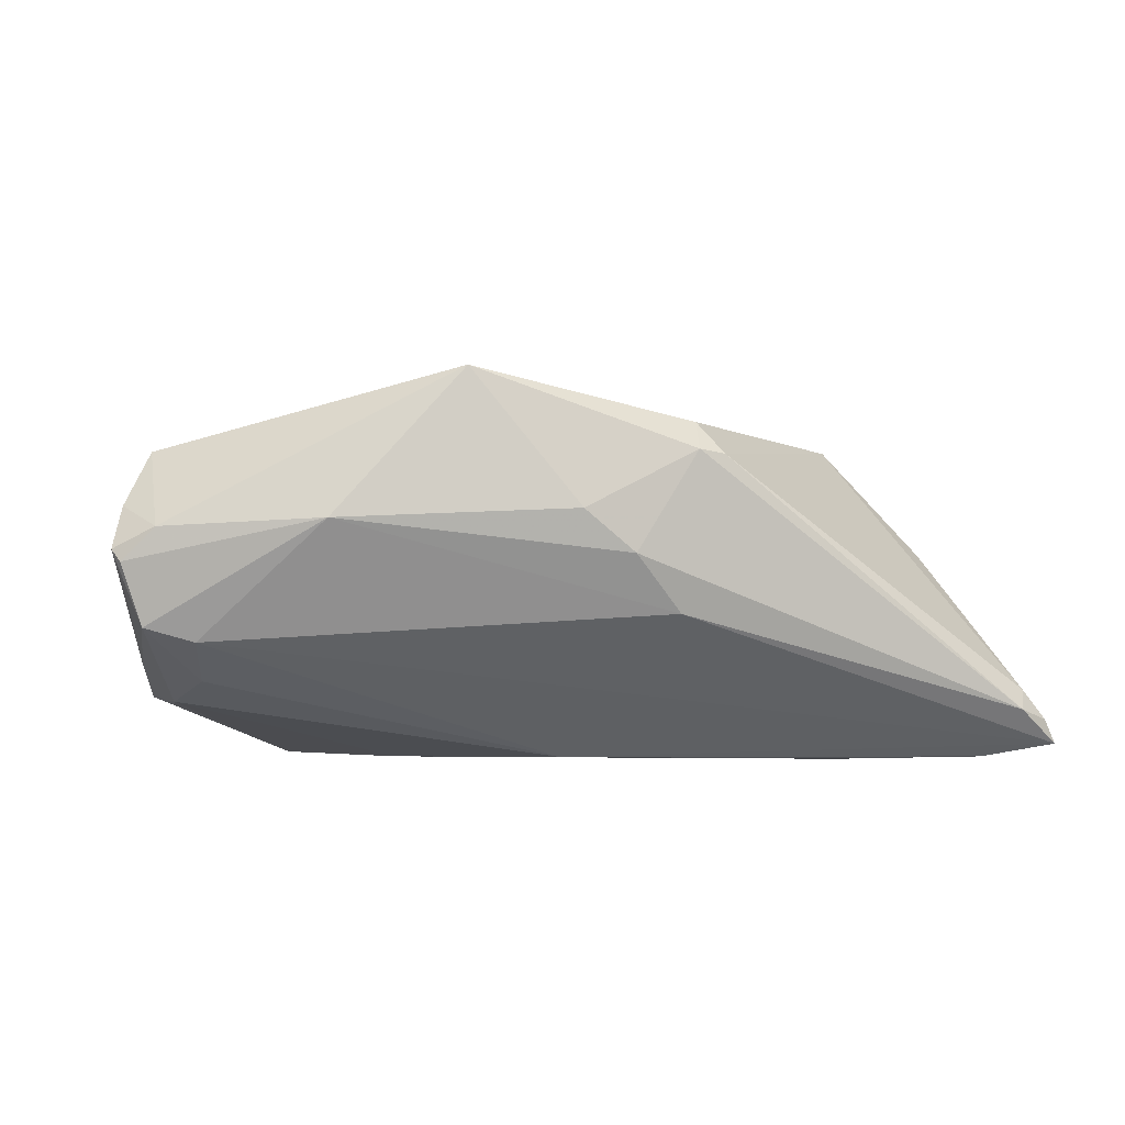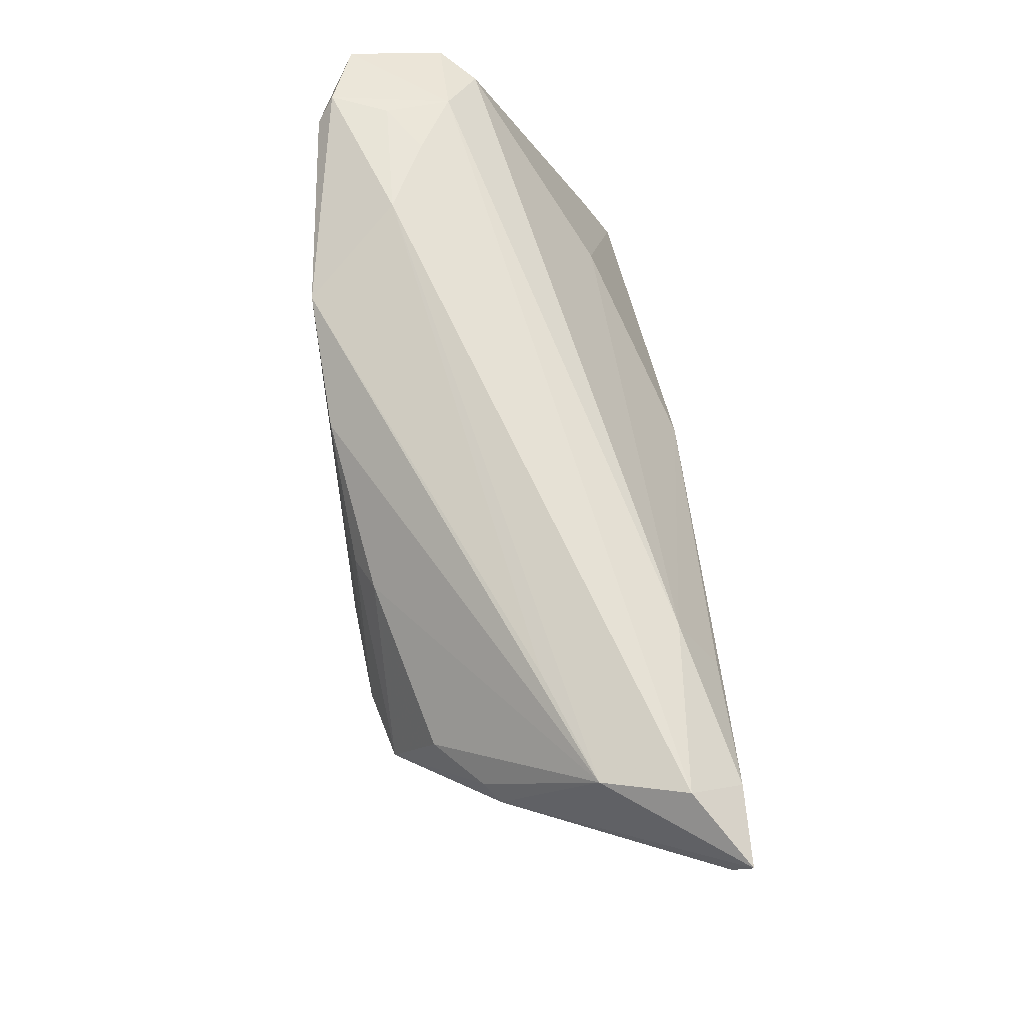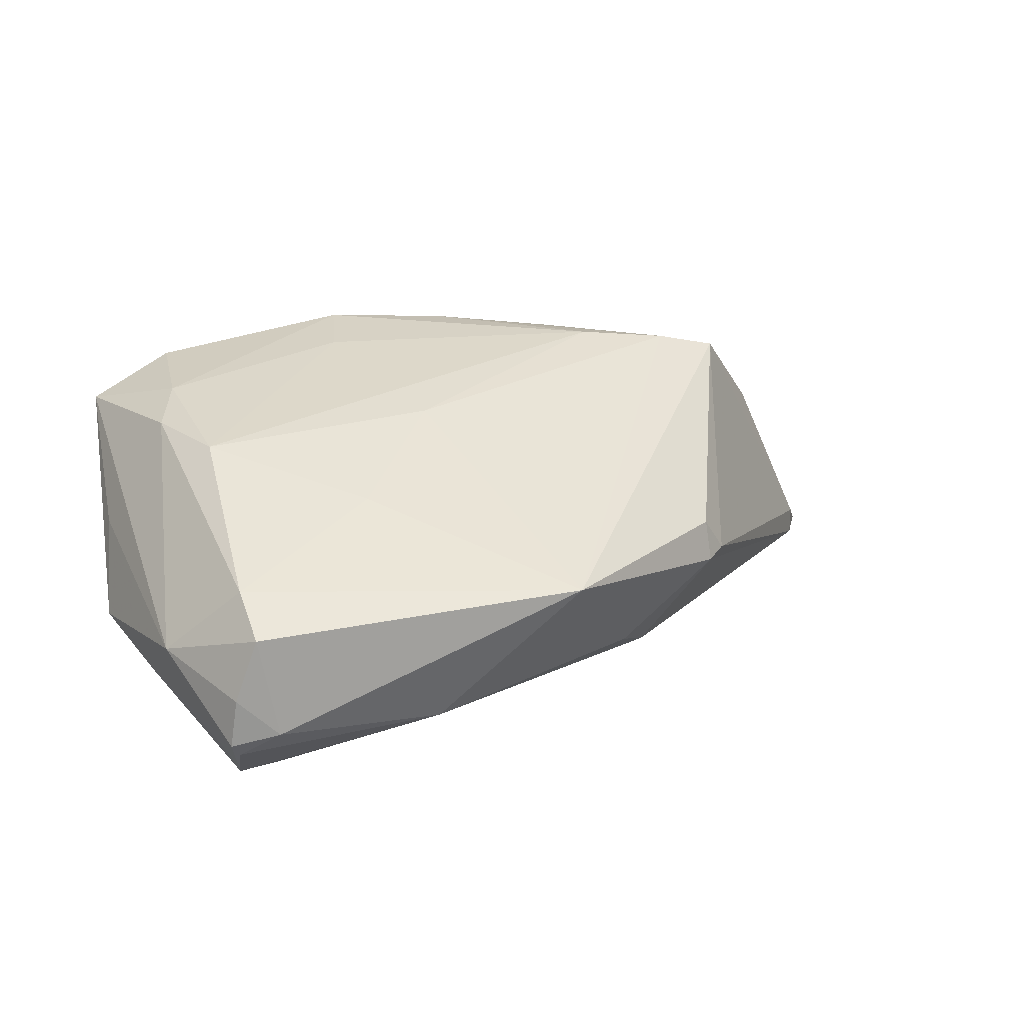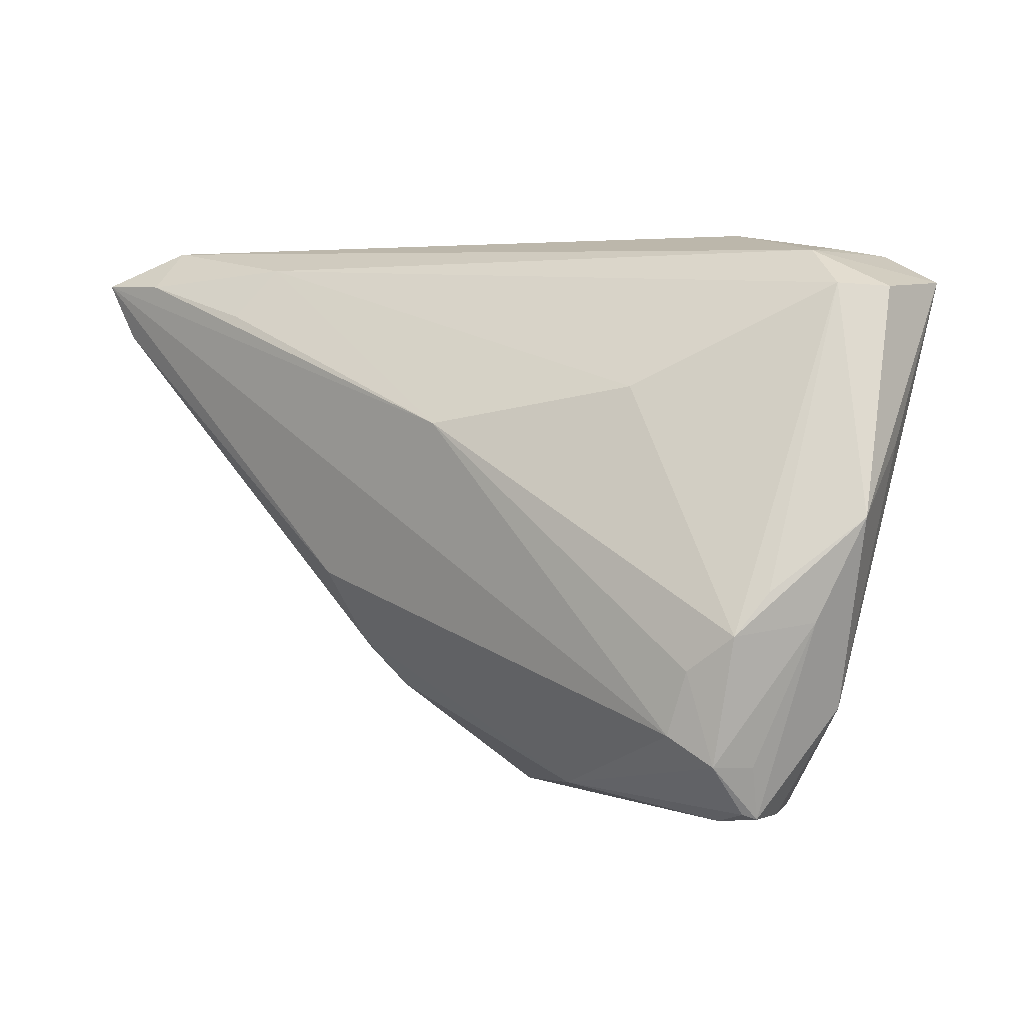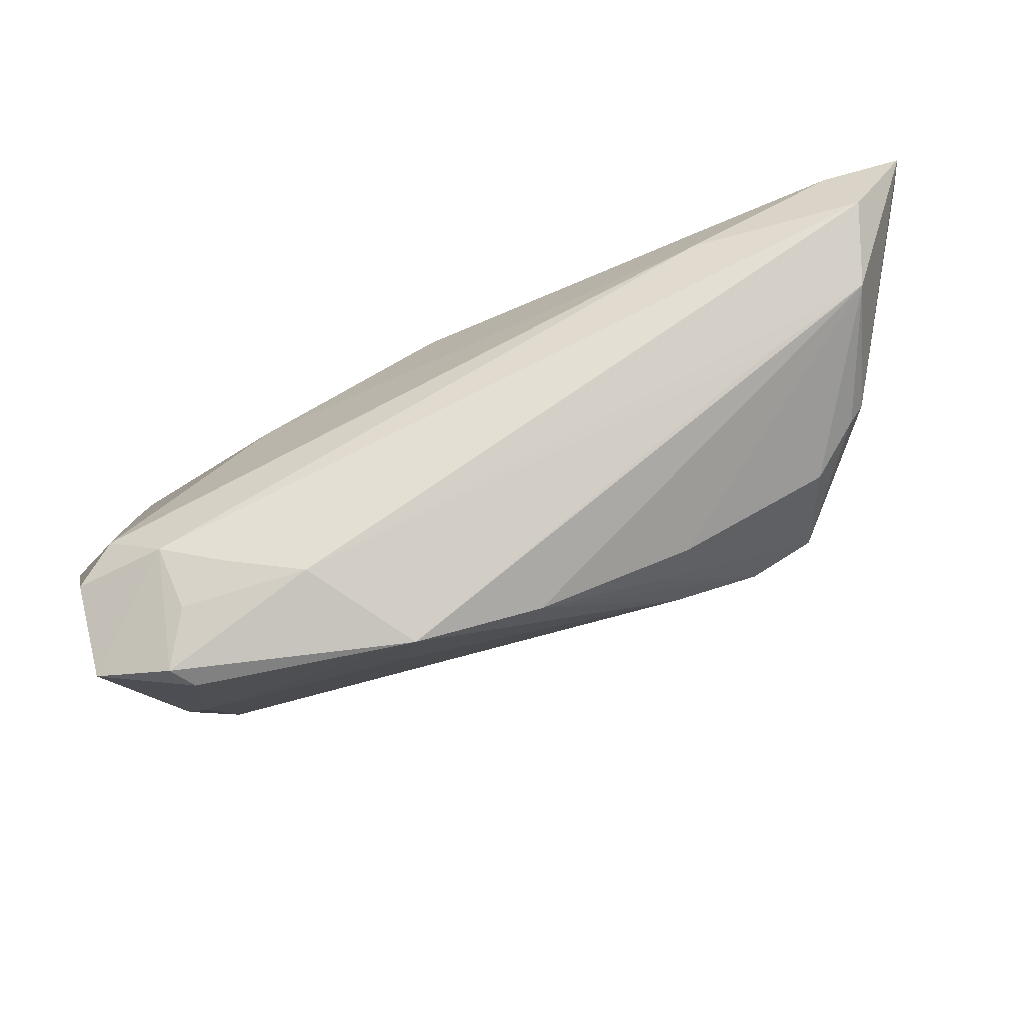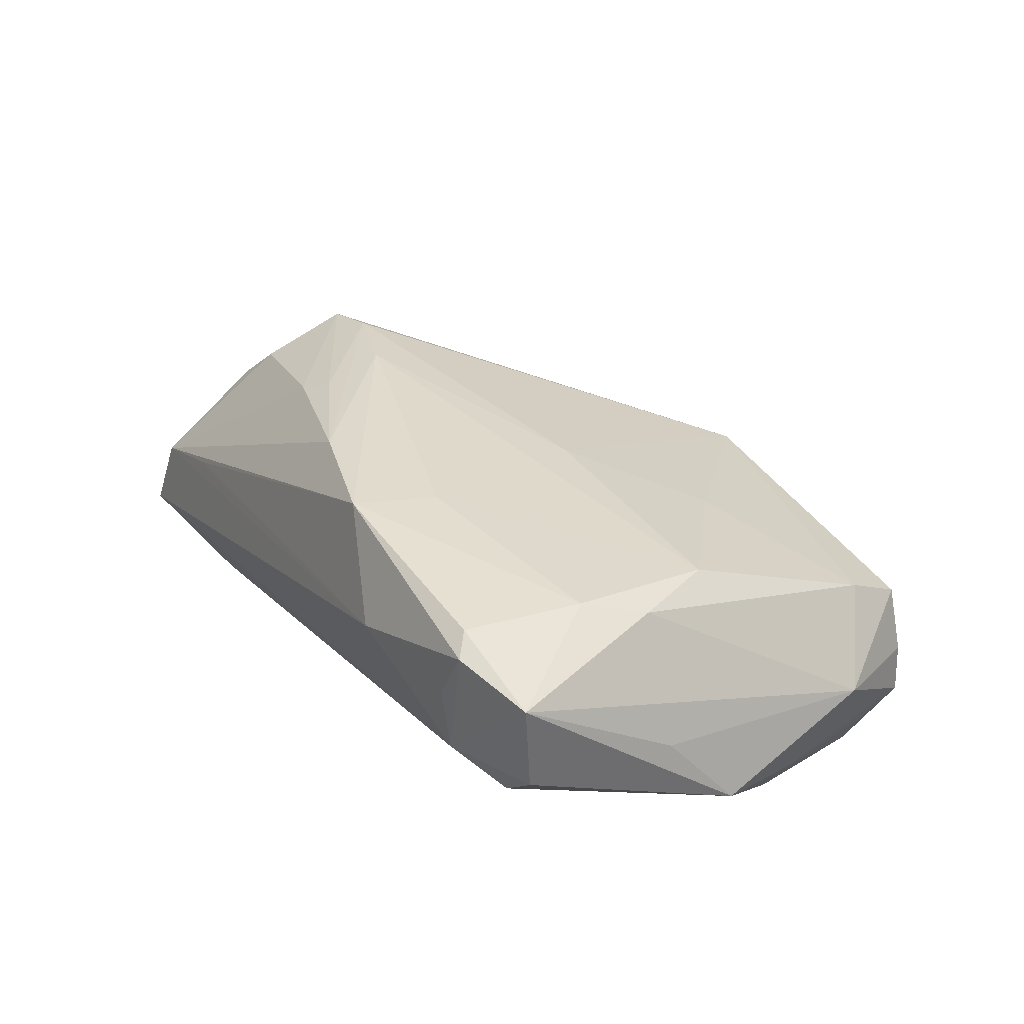
<metadata>
{"format":"obj","ext":"obj","renderer":"f3d","projection":"perspective","resolution":1024,"background":"white","views":[{"elev":-38.1,"azim":16.5,"up":"+Z"},{"elev":69.5,"azim":81.8,"up":"+Y"},{"elev":20.6,"azim":-15.6,"up":"+Z"},{"elev":2.0,"azim":-143.7,"up":"+Y"},{"elev":71.4,"azim":-18.4,"up":"+Y"},{"elev":32.5,"azim":-119.1,"up":"+Z"}]}
</metadata>
<code>
v -0.0441 0.03099 0.0154
v -0.04684 0.02675 -0.002211
v -0.04394 -0.01184 -0.01984
v -0.0008626 -0.03408 0.002573
v 0.0216 -0.0182 -0.002109
v -0.04964 -0.01057 -0.01223
v 0.0412 0.02042 0.007116
v -0.01764 -0.03093 -0.01302
v 0.01518 0.02279 0.01798
v -0.04195 -0.03193 -0.01452
v -0.04198 0.02925 0.01738
v 0.03014 0.02489 -0.01858
v -0.05395 0.0008171 -0.008885
v -0.04368 -0.02644 -0.01523
v -0.02674 0.01521 -0.01382
v -0.05263 0.008845 0.0008993
v 0.01391 0.01268 0.0207
v -0.03948 -0.03299 0.0001239
v -0.05214 0.02735 0.01241
v 0.02692 0.03078 -0.01441
v -0.04022 -0.02615 0.003569
v 0.05106 0.02296 -0.0166
v -0.05142 0.02638 0.001542
v 0.03351 0.01982 0.01363
v -0.04018 -0.002426 0.0137
v 0.02111 -0.01732 0.002799
v 0.04607 0.03408 -0.01219
v -0.04511 0.007648 0.01415
v -0.003301 0.02731 0.02046
v 0.04323 0.03244 -0.00299
v -0.04869 -0.02065 -0.005062
v -0.04271 0.01507 0.01645
v 0.04494 0.02926 -0.01828
v 0.02404 -0.01579 -0.001467
v -0.03852 -0.01584 -0.02071
v -0.04087 0.03164 0.009119
v -0.03607 -0.02304 -0.02071
v 0.03914 0.02125 0.008765
v -0.03505 0.03242 0.005722
v -0.0413 -0.02614 -0.01974
v 0.01101 0.02091 0.01977
v 0.01328 -0.01562 -0.01335
v 0.0307 0.03232 0.001236
v 0.02408 0.00977 0.02013
v 0.03169 0.01025 0.01832
v -0.03726 -0.03352 -0.01176
v -0.003651 0.01109 -0.02071
v -0.04291 -0.03257 -0.01301
v 0.05395 0.02976 -0.01777
v -0.04642 -0.007184 -0.01673
v -0.01208 -0.001004 0.01563
v -0.04212 -0.03291 -0.007214
v 0.05333 0.02702 -0.01586
v -0.02268 -0.0153 0.009567
v 0.01629 -0.00743 -0.01662
v -0.02683 0.03408 0.01009
v -0.04152 0.03098 0.001711
v 0.0514 0.02362 -0.01338
v 0.008865 -0.02148 -0.0104
v -0.01788 0.03095 0.02071
v -0.01964 0.02101 0.0195
f 27 30 49
f 49 30 7
f 44 4 45
f 51 4 44
f 31 21 28
f 19 16 31
f 31 28 19
f 4 21 18
f 18 21 31
f 57 19 1
f 58 45 34
f 7 45 58
f 26 45 4
f 34 45 26
f 54 21 4
f 4 51 54
f 40 6 3
f 16 19 13
f 31 16 13
f 13 6 31
f 3 6 13
f 2 57 20
f 20 57 27
f 3 2 15
f 15 47 3
f 2 20 15
f 15 20 47
f 52 18 31
f 10 40 8
f 22 58 34
f 49 7 53
f 7 58 53
f 53 22 49
f 58 22 53
f 30 27 56
f 56 43 30
f 25 28 21
f 21 54 25
f 25 54 51
f 60 56 1
f 43 56 60
f 60 29 30
f 30 43 60
f 48 40 10
f 31 6 48
f 48 52 31
f 37 47 49
f 37 8 40
f 2 13 23
f 23 13 19
f 23 57 2
f 19 57 23
f 50 2 3
f 3 13 50
f 50 13 2
f 49 47 33
f 33 27 49
f 33 20 27
f 4 8 59
f 59 8 42
f 5 22 34
f 42 22 5
f 5 59 42
f 4 59 5
f 5 26 4
f 34 26 5
f 27 57 39
f 39 56 27
f 45 24 9
f 30 29 9
f 9 24 30
f 38 7 30
f 30 24 38
f 38 45 7
f 38 24 45
f 61 25 17
f 17 60 61
f 17 51 44
f 17 25 51
f 44 29 17
f 29 60 17
f 61 60 32
f 28 25 32
f 32 25 61
f 32 19 28
f 6 40 14
f 14 48 6
f 40 48 14
f 10 8 46
f 46 48 10
f 46 8 4
f 52 48 46
f 4 18 46
f 18 52 46
f 35 40 3
f 35 37 40
f 3 47 35
f 47 37 35
f 55 22 42
f 42 8 55
f 8 37 55
f 49 22 55
f 55 37 49
f 47 20 12
f 12 33 47
f 20 33 12
f 1 56 36
f 56 39 36
f 36 57 1
f 36 39 57
f 44 45 41
f 45 9 41
f 41 29 44
f 41 9 29
f 11 60 1
f 11 32 60
f 1 19 11
f 19 32 11

</code>
